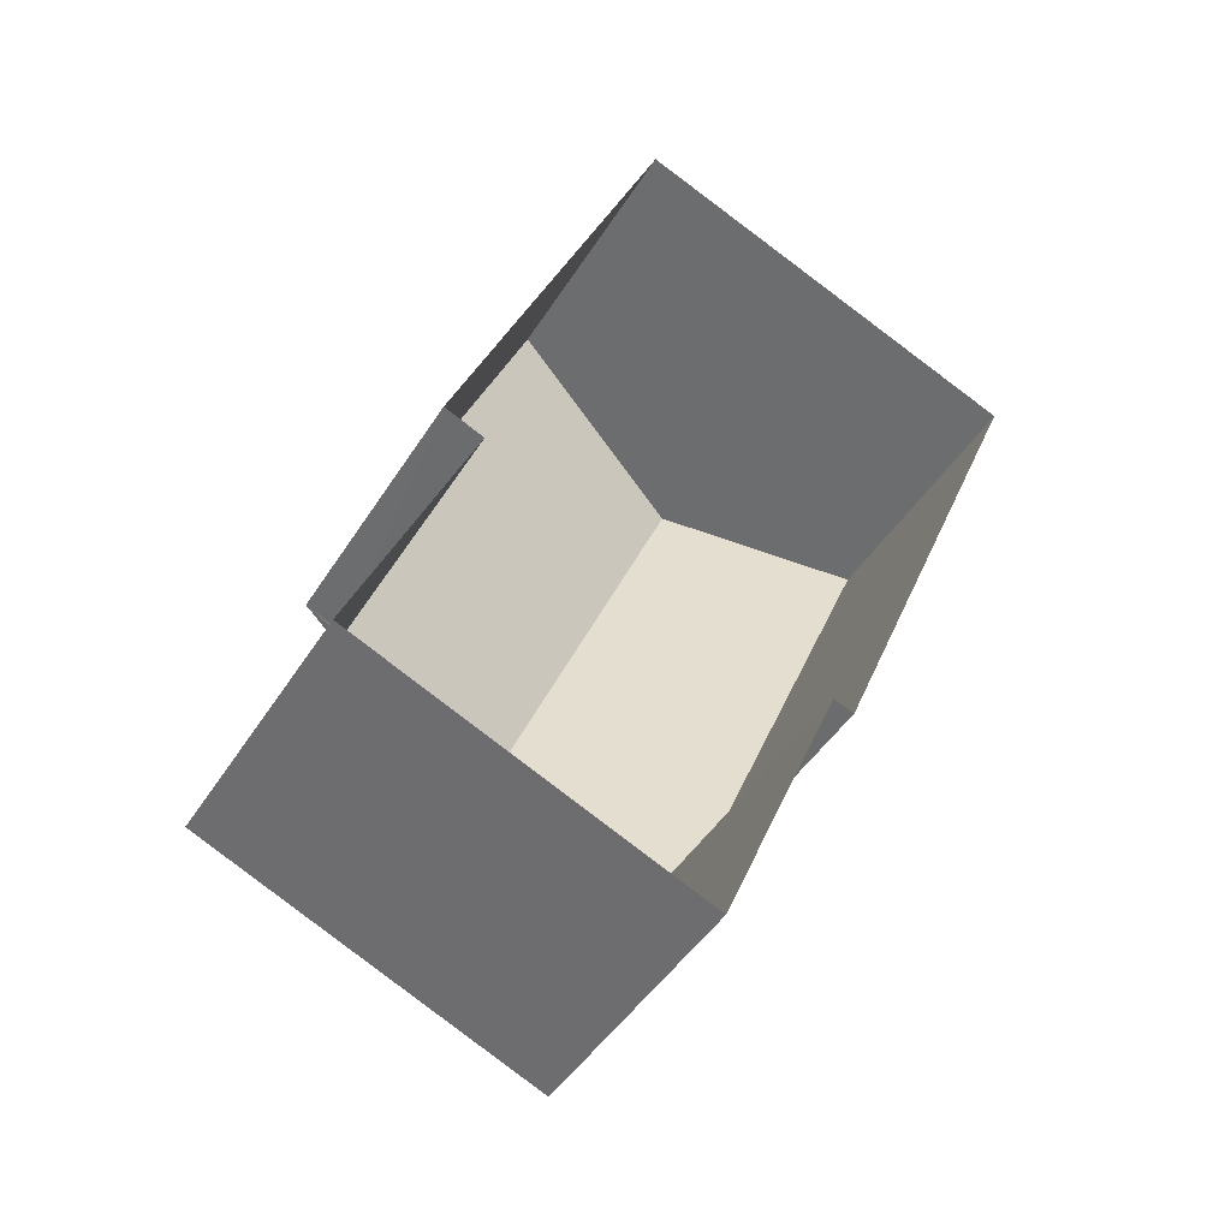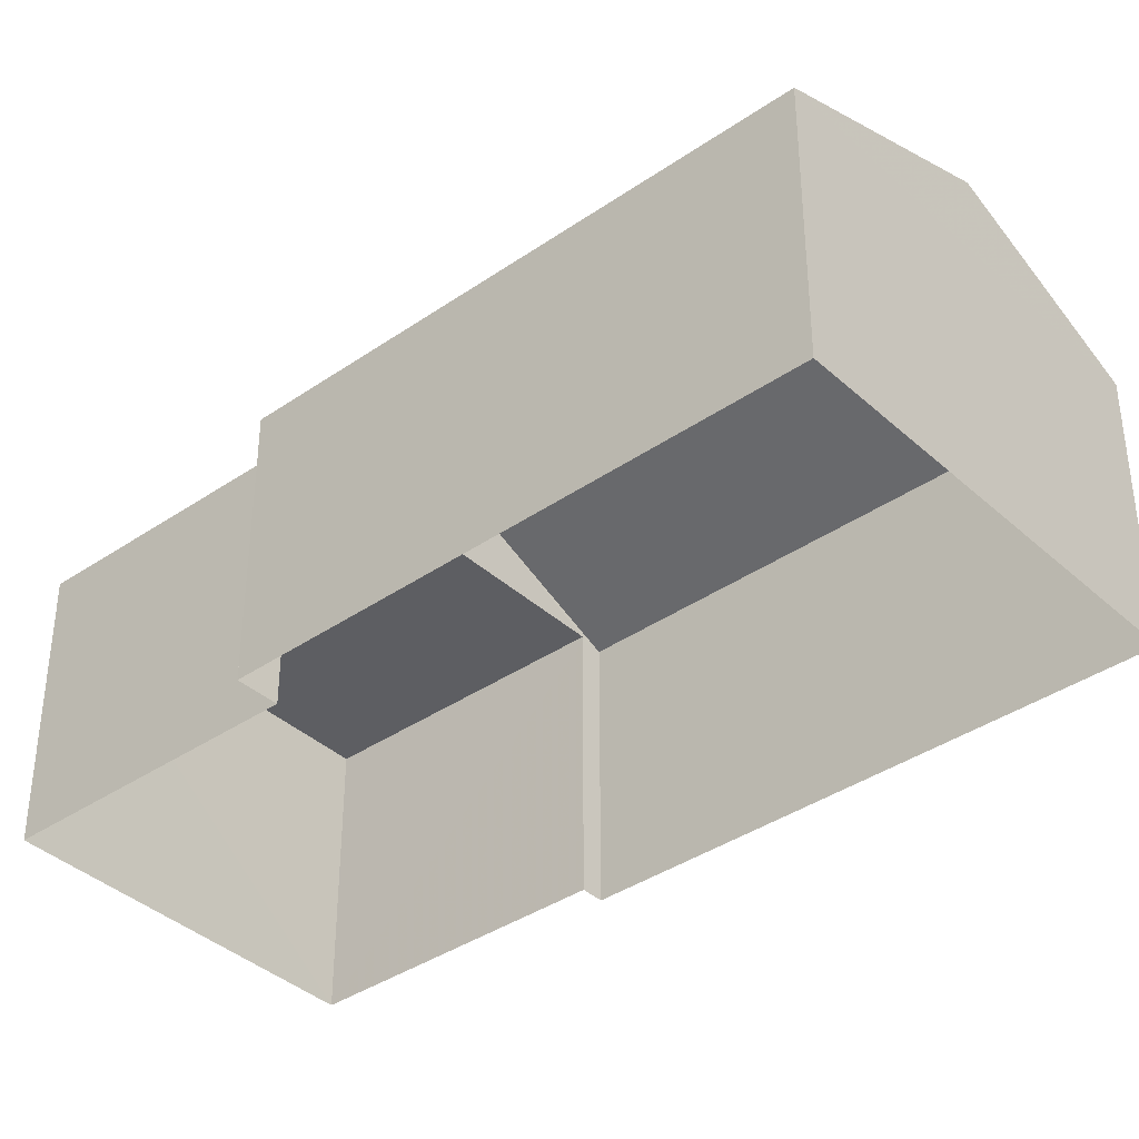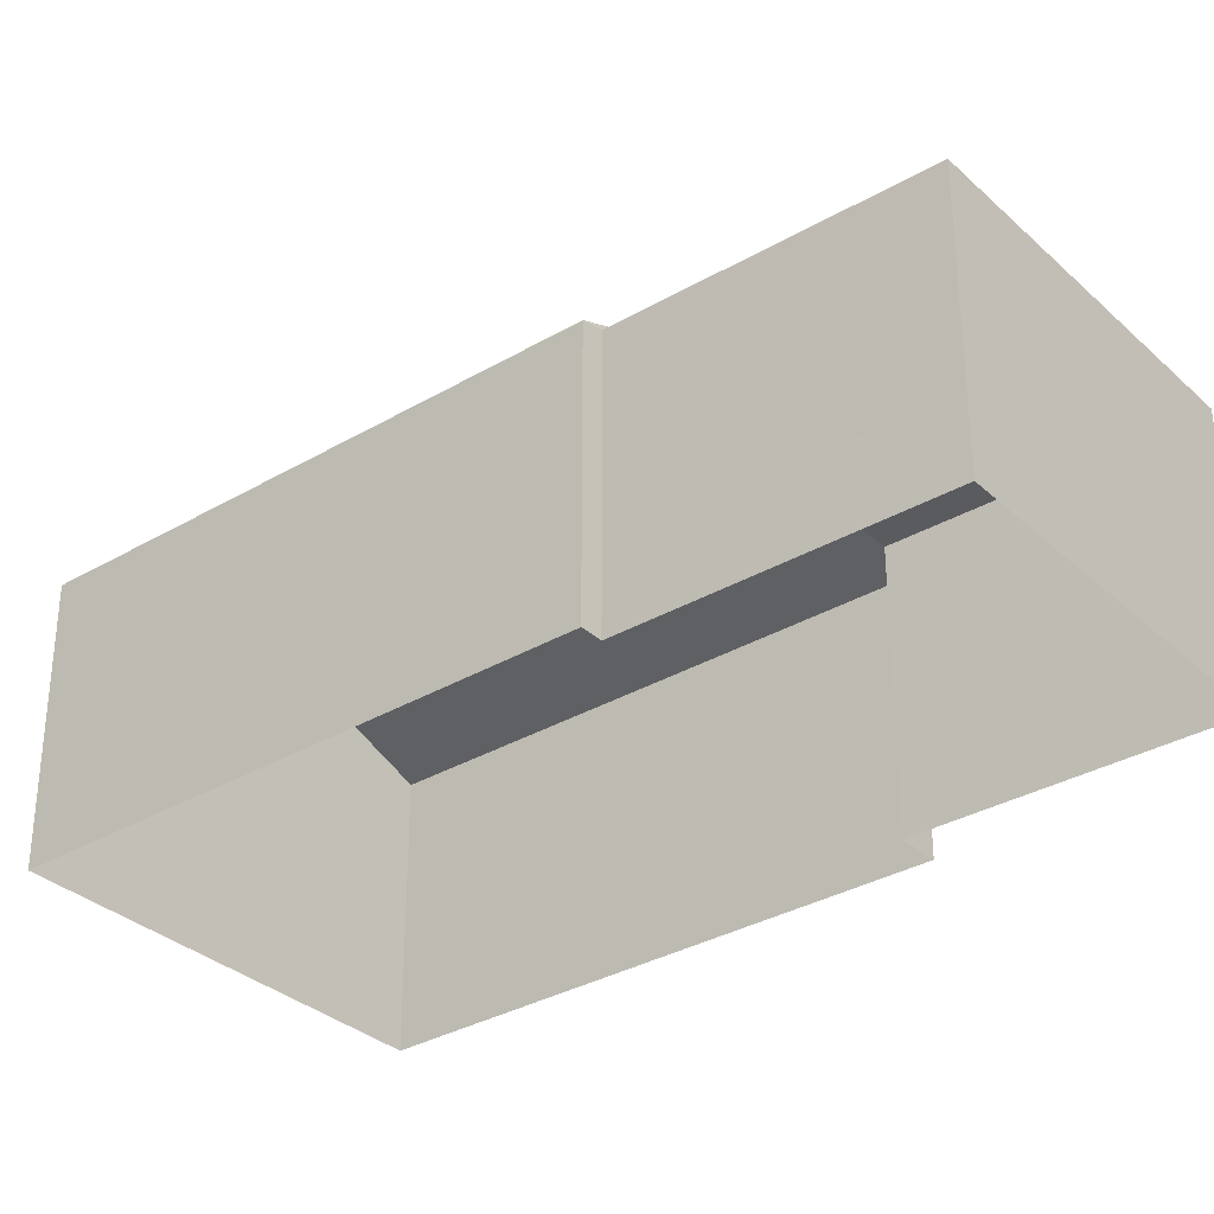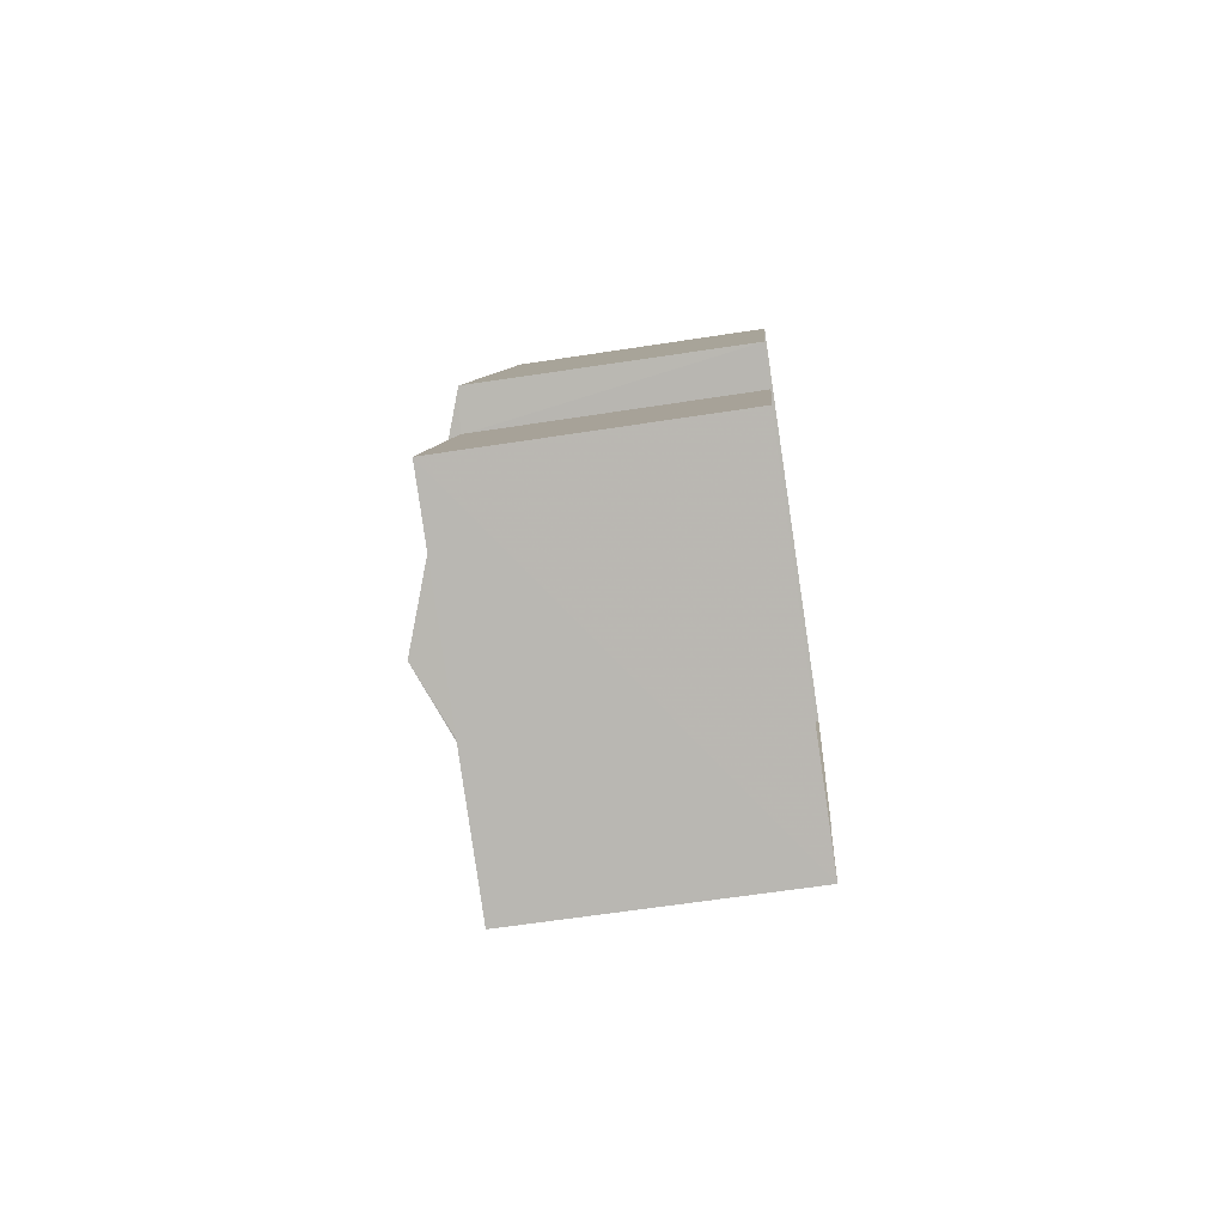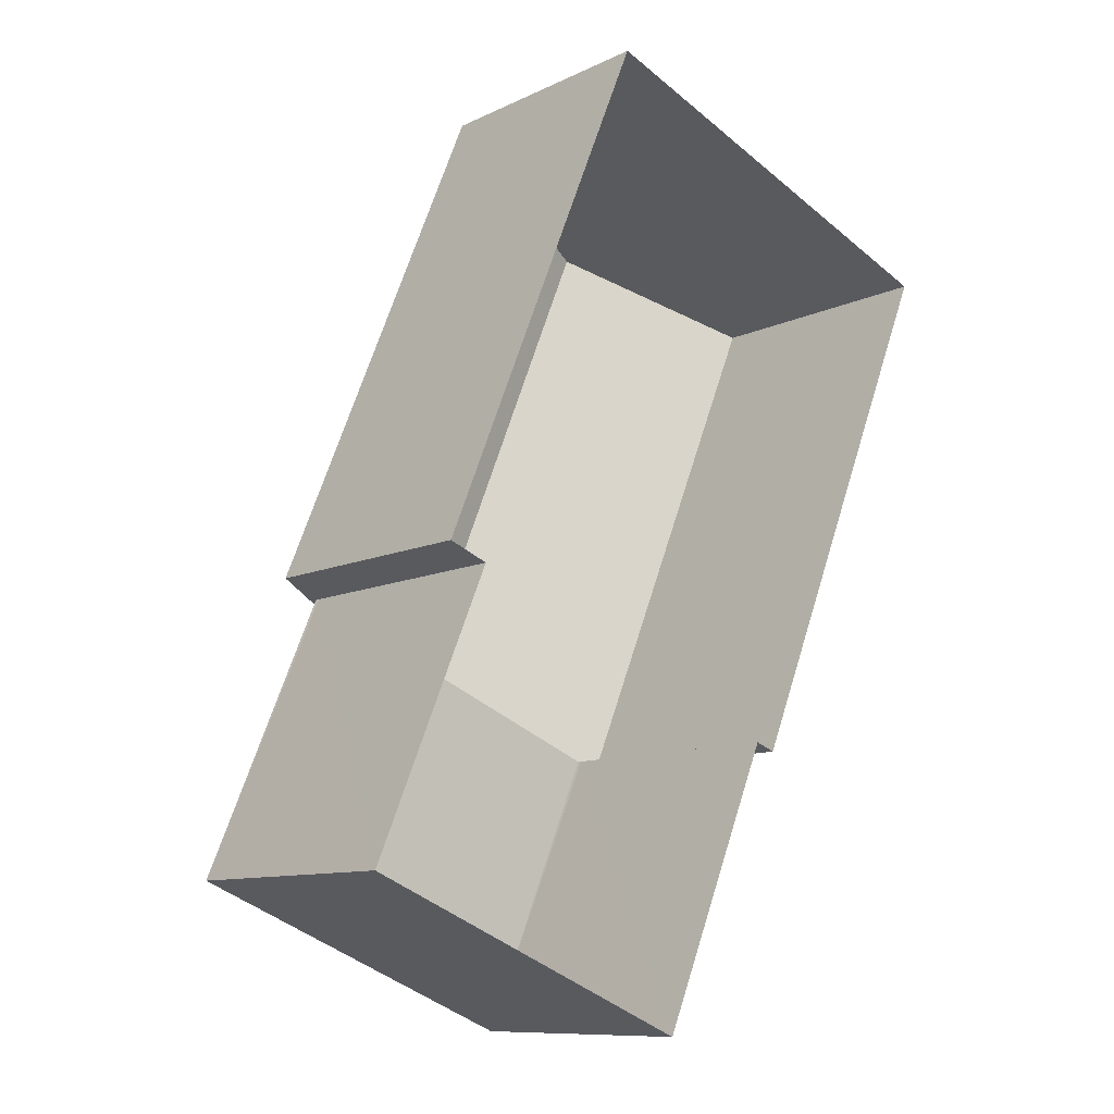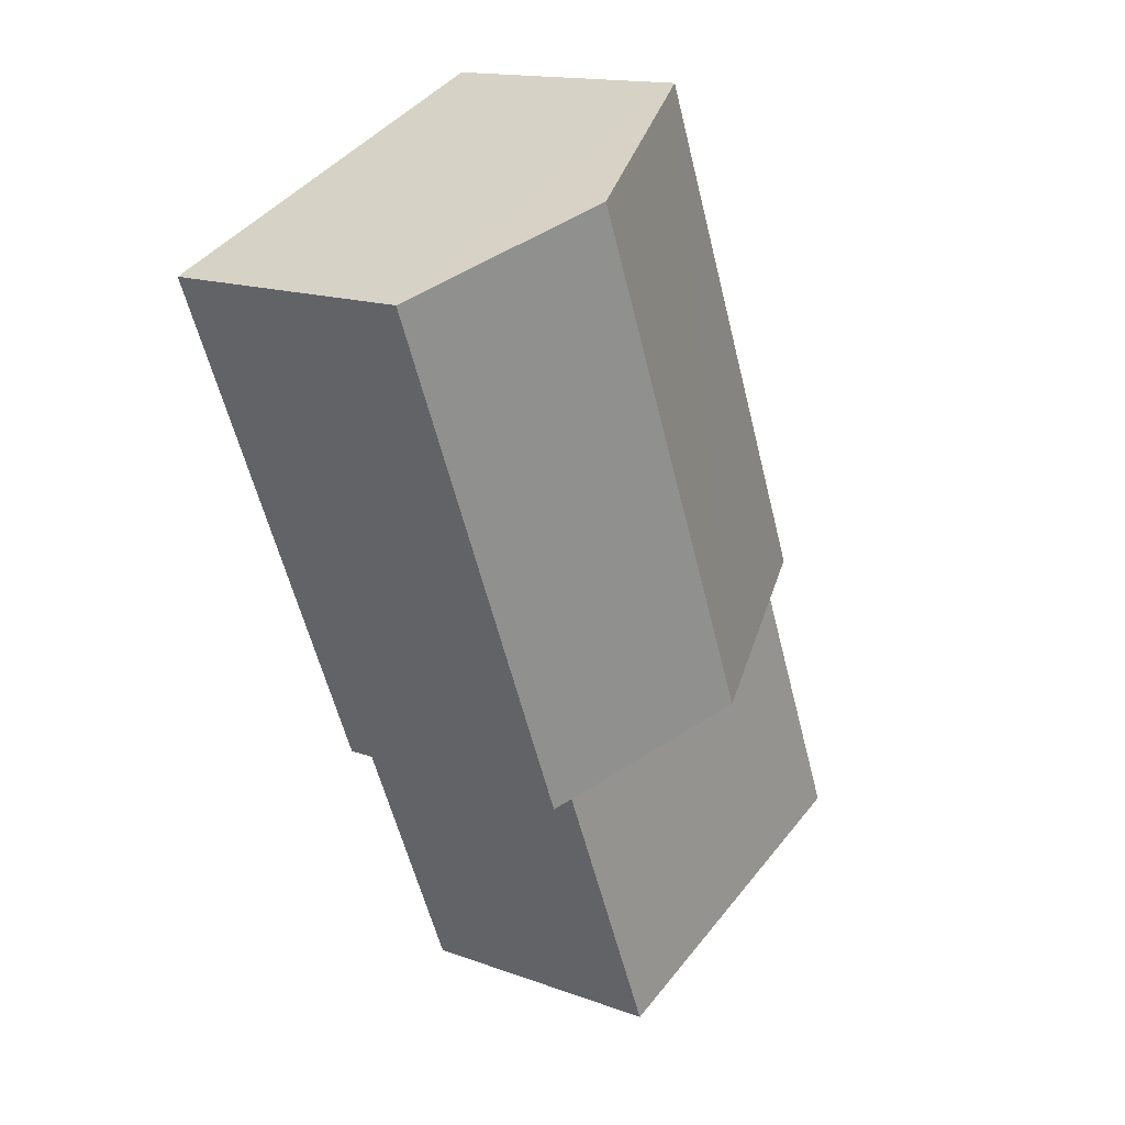
<metadata>
{"format":"obj","ext":"obj","renderer":"f3d","projection":"perspective","resolution":1024,"background":"white","views":[{"elev":-45.6,"azim":149.8,"up":"+Y"},{"elev":-38.2,"azim":153.5,"up":"+Z"},{"elev":-33.0,"azim":-28.7,"up":"+Z"},{"elev":-60.5,"azim":99.0,"up":"+Y"},{"elev":-10.4,"azim":140.2,"up":"+Y"},{"elev":15.2,"azim":-51.8,"up":"+Y"}]}
</metadata>
<code>
v -8.846e+04 -1.007e+05 2.315
v -8.846e+04 -1.007e+05 2.315
v -8.847e+04 -1.007e+05 2.313
v -8.847e+04 -1.007e+05 2.314
v -8.847e+04 -1.007e+05 2.315
v -8.847e+04 -1.007e+05 2.315
v -8.846e+04 -1.007e+05 2.316
v -8.847e+04 -1.007e+05 2.316
v -8.846e+04 -1.007e+05 5.538
v -8.847e+04 -1.007e+05 5.539
v -8.846e+04 -1.007e+05 5.539
v -8.847e+04 -1.007e+05 5.538
v -8.846e+04 -1.007e+05 5.483
v -8.847e+04 -1.007e+05 5.482
v -8.847e+04 -1.007e+05 6.448
v -8.847e+04 -1.007e+05 6.447
v -8.847e+04 -1.007e+05 5.483
v -8.847e+04 -1.007e+05 5.482
v -8.847e+04 -1.007e+05 5.483
v -8.846e+04 -1.007e+05 5.483
f 1 2 3
f 3 2 4
f 4 5 6
f 2 7 8
f 5 2 8
f 4 2 5
f 9 10 11
f 9 12 10
f 13 14 15
f 14 16 15
f 17 15 16
f 17 16 18
f 11 8 7
f 11 10 8
f 8 10 19
f 8 19 5
f 10 12 19
f 2 20 7
f 7 20 11
f 20 9 11
f 13 9 20
f 12 17 19
f 15 9 13
f 12 9 15
f 12 15 17
f 16 14 18
f 20 1 13
f 20 2 1
f 19 17 6
f 5 19 6
f 18 4 6
f 17 18 6
f 14 3 4
f 18 14 4
f 14 1 3
f 14 13 1

</code>
